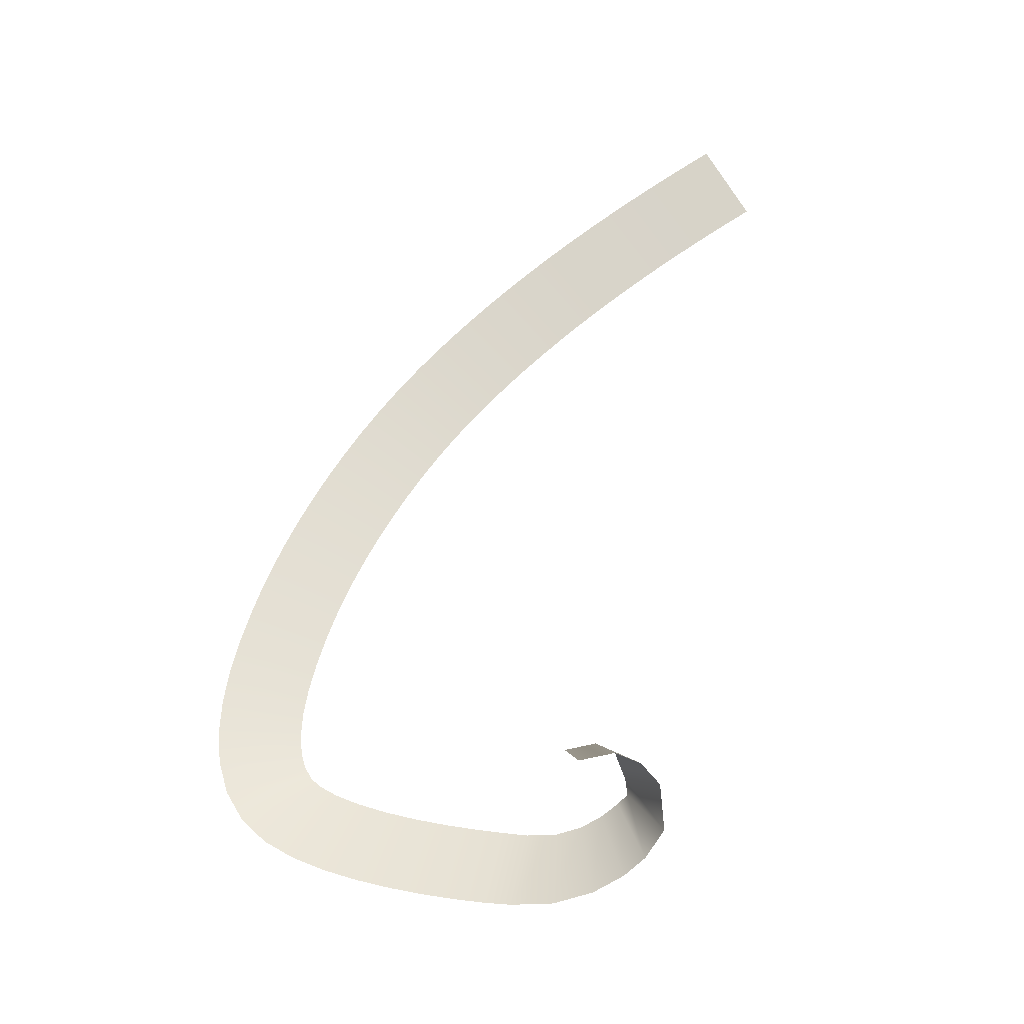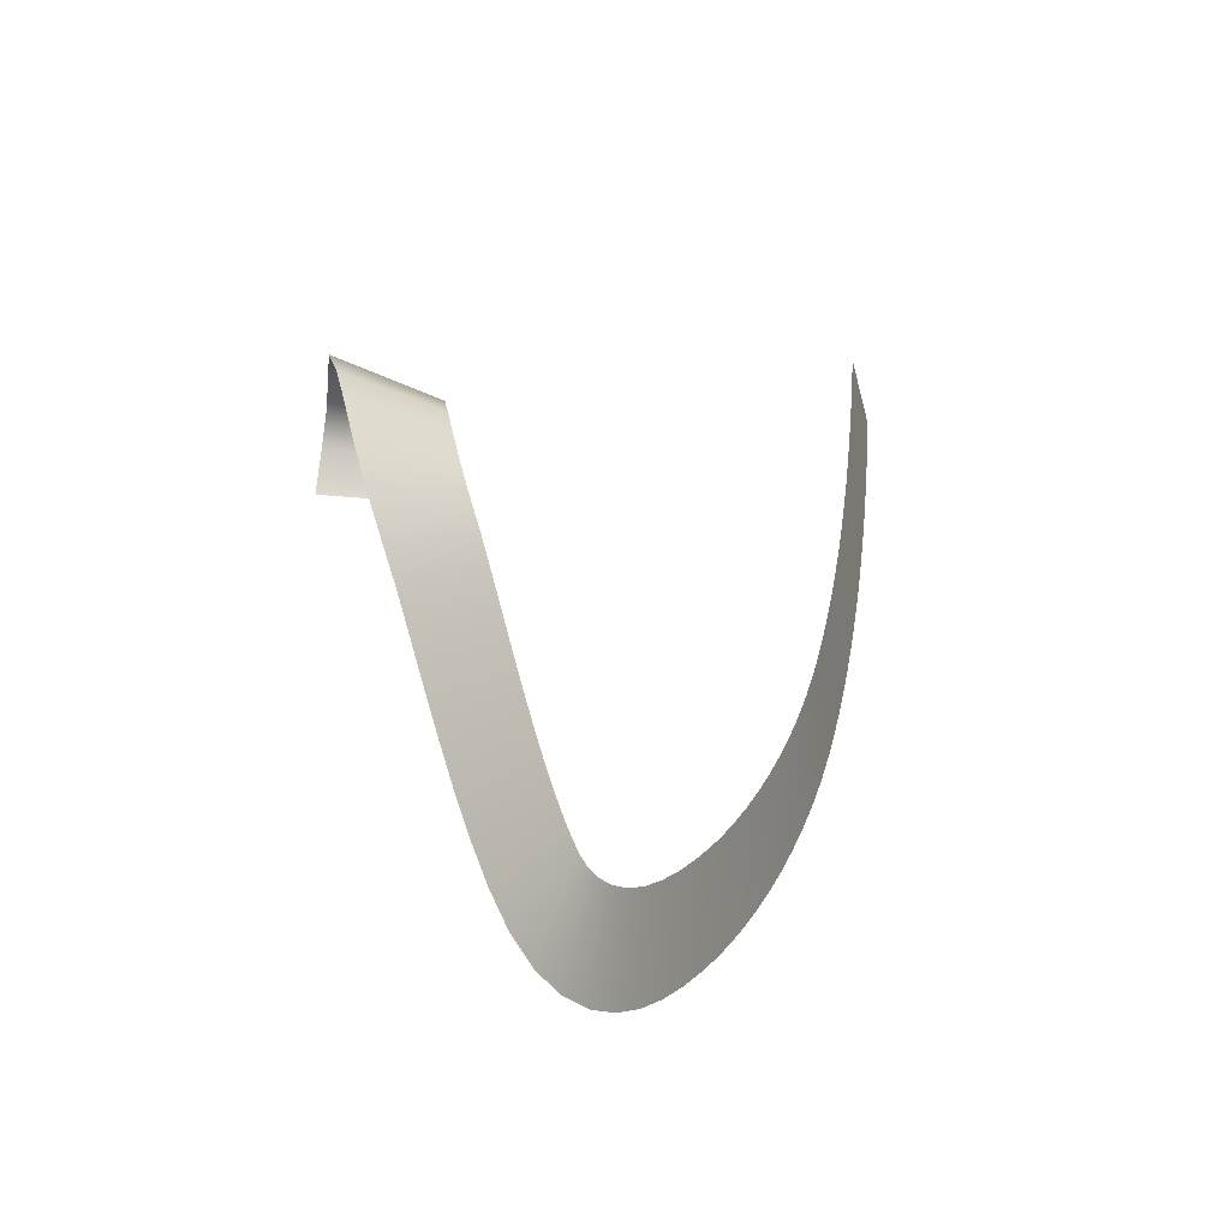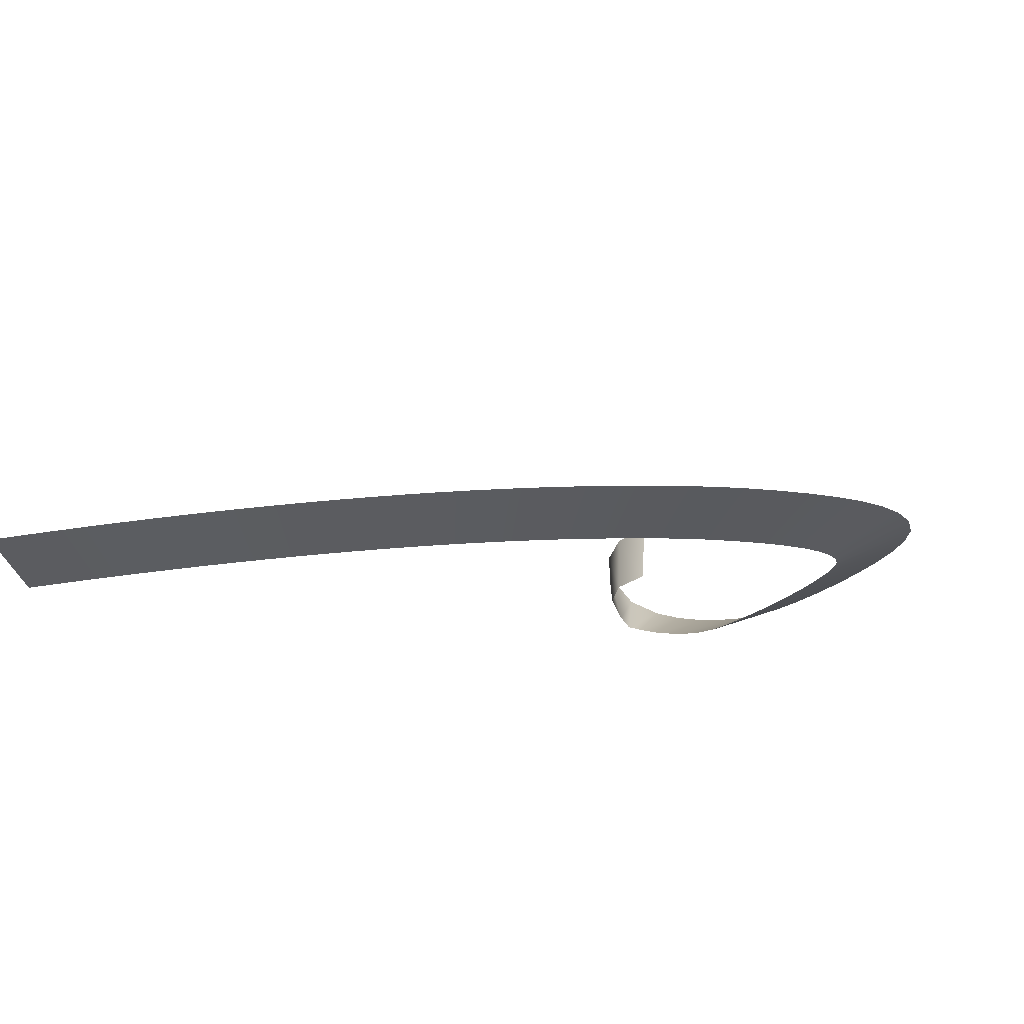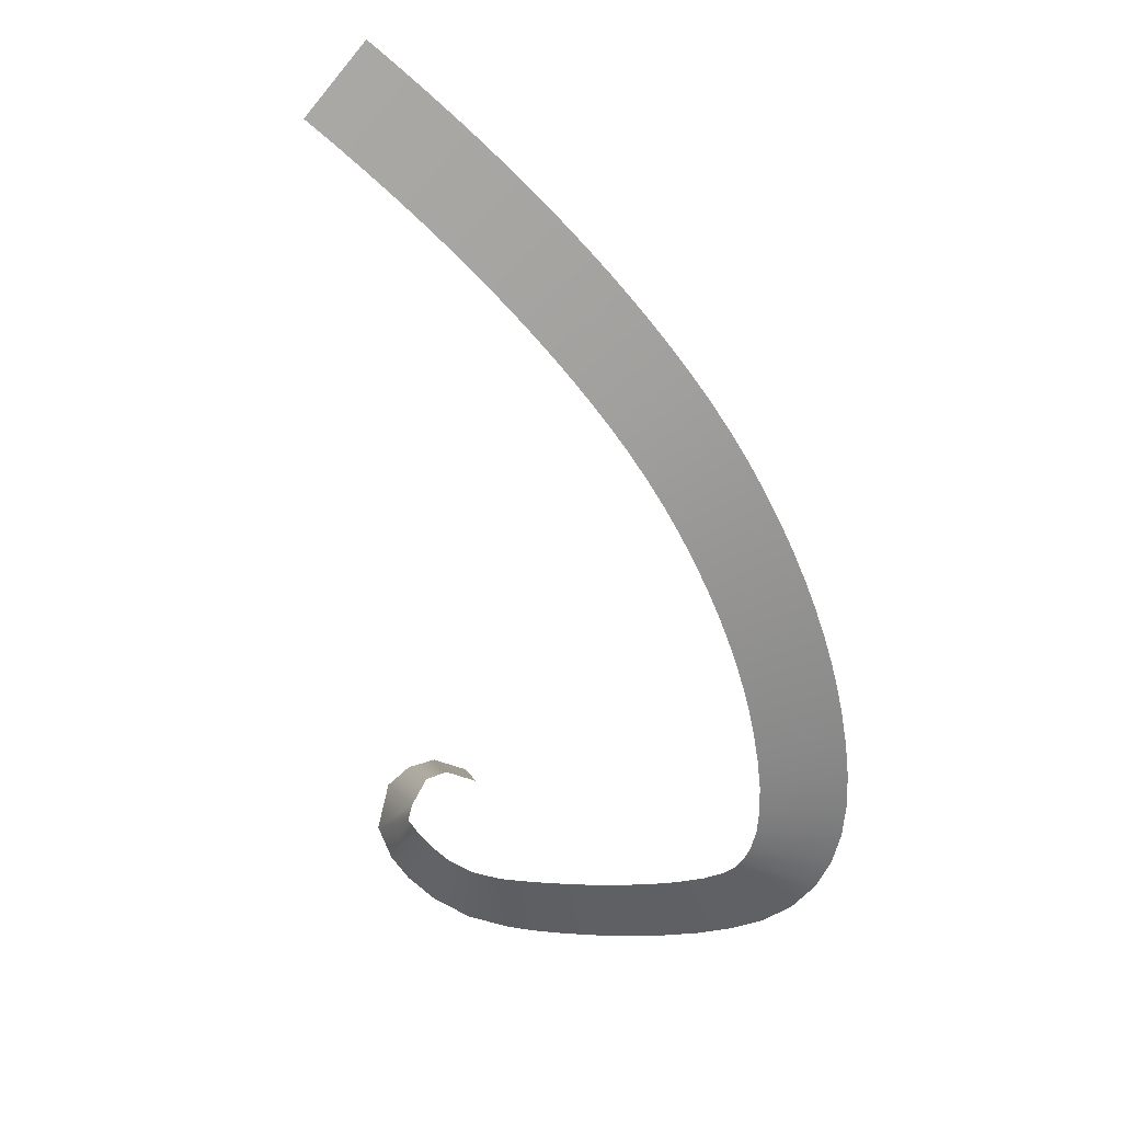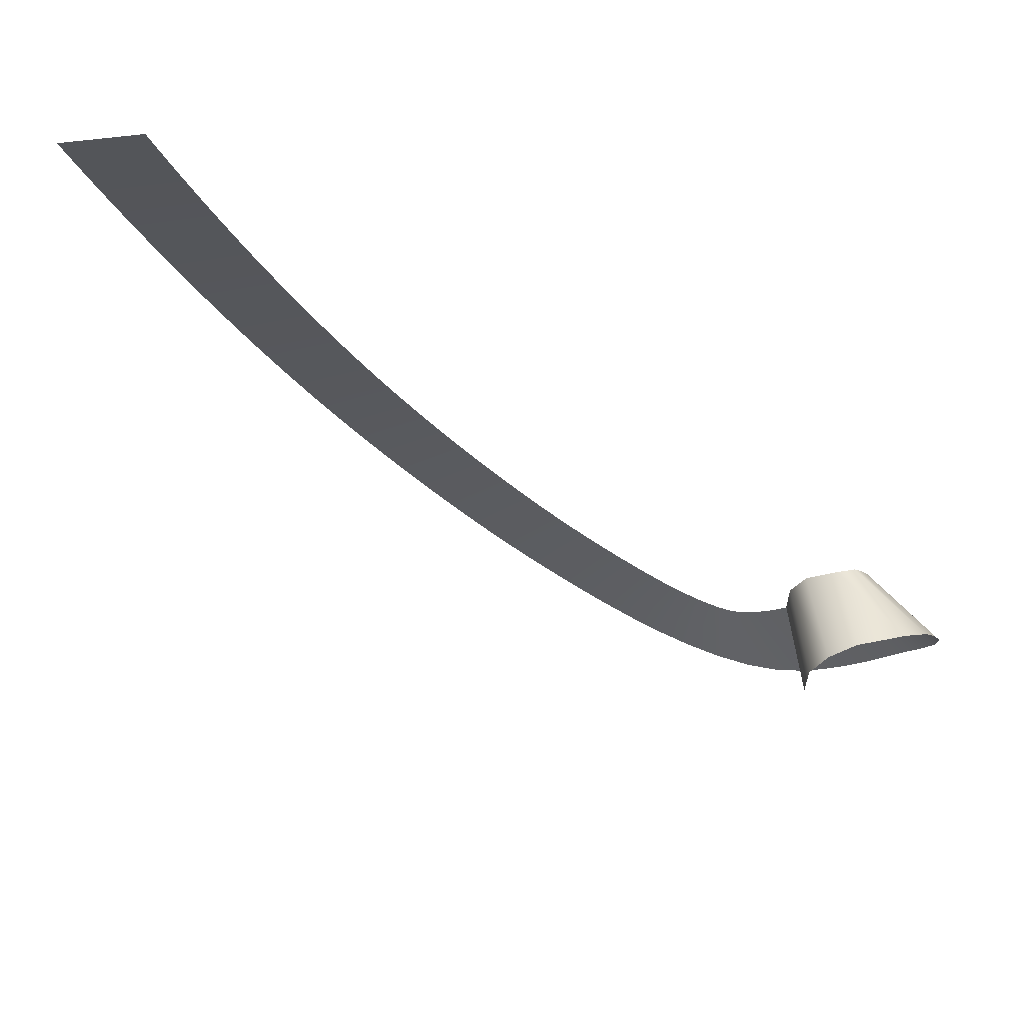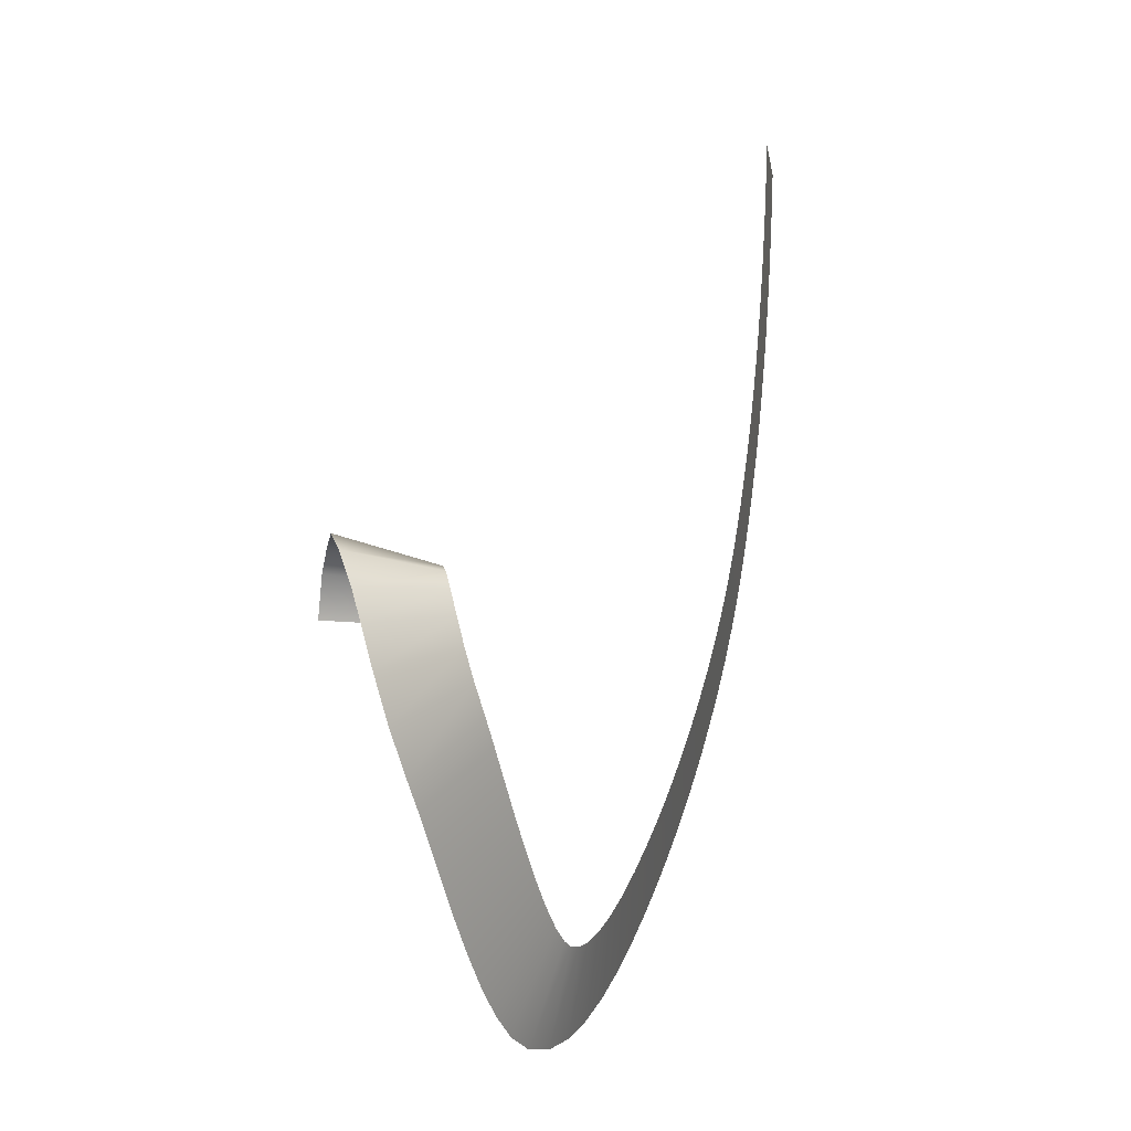
<metadata>
{"format":"obj","ext":"obj","renderer":"f3d","projection":"perspective","resolution":1024,"background":"white","views":[{"elev":76.6,"azim":77.6,"up":"+Z"},{"elev":-19.9,"azim":104.0,"up":"+Y"},{"elev":-35.6,"azim":-56.0,"up":"+Z"},{"elev":-74.9,"azim":-110.1,"up":"+Z"},{"elev":64.9,"azim":7.1,"up":"+Y"},{"elev":9.6,"azim":98.4,"up":"+Y"}]}
</metadata>
<code>
g Plane015
v -1.824 0.8368 -0.002732
v -1.633 0.9052 -0.001781
v -1.606 0.8318 -0.002592
v -1.797 0.7607 -0.003573
v -1.579 0.76 -0.002928
v -1.768 0.686 -0.003923
v -1.551 0.6901 -0.002787
v -1.739 0.613 -0.003775
v -1.522 0.6221 -0.002169
v -1.709 0.5419 -0.003129
v -1.493 0.556 -0.001077
v -1.679 0.4725 -0.001983
v -1.463 0.4917 0.0004888
v -1.647 0.4048 -0.0003359
v -1.433 0.4293 0.002526
v -1.616 0.339 0.001814
v -1.403 0.3688 0.005034
v -1.583 0.2749 0.004469
v -1.371 0.3101 0.00801
v -1.55 0.2127 0.00763
v -1.34 0.2534 0.01145
v -1.516 0.1521 0.0113
v -1.307 0.1985 0.01536
v -1.481 0.09342 0.01548
v -1.274 0.1455 0.01973
v -1.446 0.03647 0.02017
v -1.241 0.0943 0.02456
v -1.41 -0.01869 0.02538
v -1.205 0.04184 0.03022
v -1.371 -0.07601 0.03158
v -1.161 -0.0173 0.03793
v -1.322 -0.1417 0.04014
v -1.115 -0.07418 0.0468
v -1.271 -0.2047 0.04995
v -1.068 -0.1286 0.05666
v -1.219 -0.2646 0.06081
v -1.019 -0.1803 0.06734
v -1.166 -0.3215 0.07253
v -0.97 -0.2293 0.07866
v -1.112 -0.3753 0.08494
v -0.9205 -0.2751 0.09043
v -1.057 -0.4257 0.09784
v -0.8713 -0.3177 0.1025
v -1.003 -0.4727 0.1111
v -0.8226 -0.3569 0.1146
v -0.9489 -0.5162 0.1244
v -0.7751 -0.3925 0.1267
v -0.8958 -0.556 0.1378
v -0.7292 -0.4243 0.1384
v -0.8438 -0.592 0.1509
v -0.6763 -0.4578 0.152
v -0.7843 -0.6297 0.166
v -0.612 -0.4949 0.1687
v -0.7118 -0.6714 0.1848
v -0.5496 -0.5261 0.1853
v -0.6378 -0.7084 0.2046
v -0.4906 -0.5498 0.2015
v -0.5624 -0.7387 0.2253
v -0.4368 -0.5648 0.2169
v -0.4855 -0.76 0.2471
v -0.39 -0.5705 0.2308
v -0.4071 -0.7694 0.2703
v -0.3513 -0.5674 0.2428
v -0.3277 -0.7626 0.295
v -0.3195 -0.5563 0.2534
v -0.2502 -0.7354 0.3205
v -0.2968 -0.5395 0.2613
v -0.186 -0.6895 0.3428
v -0.2655 -0.5044 0.2726
v -0.1337 -0.6311 0.3617
v -0.2308 -0.4537 0.2855
v -0.08775 -0.5641 0.379
v -0.1959 -0.3921 0.2991
v -0.04636 -0.4909 0.3954
v -0.1624 -0.3241 0.3129
v -0.009014 -0.4145 0.4113
v -0.1316 -0.2539 0.3266
v 0.02414 -0.3382 0.4267
v -0.1043 -0.1855 0.3397
v 0.05266 -0.2652 0.4417
v -0.0812 -0.1225 0.3522
v 0.07594 -0.1993 0.4562
v -0.06263 -0.0686 0.3635
v 0.0931 -0.1442 0.4704
v -0.04855 -0.001933 0.3811
v 0.1126 -0.04708 0.4968
v -0.05074 0.05884 0.3982
v 0.109 0.04731 0.5237
v -0.06435 0.111 0.414
v 0.0882 0.124 0.548
v -0.08405 0.1554 0.4289
v 0.06078 0.1797 0.5697
v -0.09935 0.1823 0.4393
v 0.01058 0.2343 0.6024
v -0.1361 0.185 0.4514
v -0.0901 0.2455 0.6401
v -0.2009 0.1735 0.4691
v -0.1446 0.2115 0.6609
v -0.2299 0.1331 0.4839
v -0.178 0.1578 0.679
v -0.2295 0.05759 0.4913
v -0.1779 0.07368 0.6874
g Plane015_0
f 3 2 1
f 4 3 1
f 5 3 4
f 6 5 4
f 7 5 6
f 8 7 6
f 9 7 8
f 10 9 8
f 11 9 10
f 12 11 10
f 13 11 12
f 14 13 12
f 15 13 14
f 16 15 14
f 17 15 16
f 18 17 16
f 19 17 18
f 20 19 18
f 21 19 20
f 22 21 20
f 23 21 22
f 24 23 22
f 25 23 24
f 26 25 24
f 27 25 26
f 28 27 26
f 29 27 28
f 30 29 28
f 31 29 30
f 32 31 30
f 33 31 32
f 34 33 32
f 35 33 34
f 36 35 34
f 37 35 36
f 38 37 36
f 39 37 38
f 40 39 38
f 41 39 40
f 42 41 40
f 43 41 42
f 44 43 42
f 45 43 44
f 46 45 44
f 47 45 46
f 48 47 46
f 49 47 48
f 50 49 48
f 51 49 50
f 52 51 50
f 53 51 52
f 54 53 52
f 55 53 54
f 56 55 54
f 57 55 56
f 58 57 56
f 59 57 58
f 60 59 58
f 61 59 60
f 62 61 60
f 63 61 62
f 64 63 62
f 65 63 64
f 66 65 64
f 67 65 66
f 68 67 66
f 69 67 68
f 70 69 68
f 71 69 70
f 72 71 70
f 73 71 72
f 74 73 72
f 75 73 74
f 76 75 74
f 77 75 76
f 78 77 76
f 79 77 78
f 80 79 78
f 81 79 80
f 82 81 80
f 83 81 82
f 84 83 82
f 85 83 84
f 86 85 84
f 87 85 86
f 88 87 86
f 89 87 88
f 90 89 88
f 91 89 90
f 92 91 90
f 93 91 92
f 94 93 92
f 95 93 94
f 96 95 94
f 97 95 96
f 98 97 96
f 99 97 98
f 100 99 98
f 101 99 100
f 102 101 100

</code>
